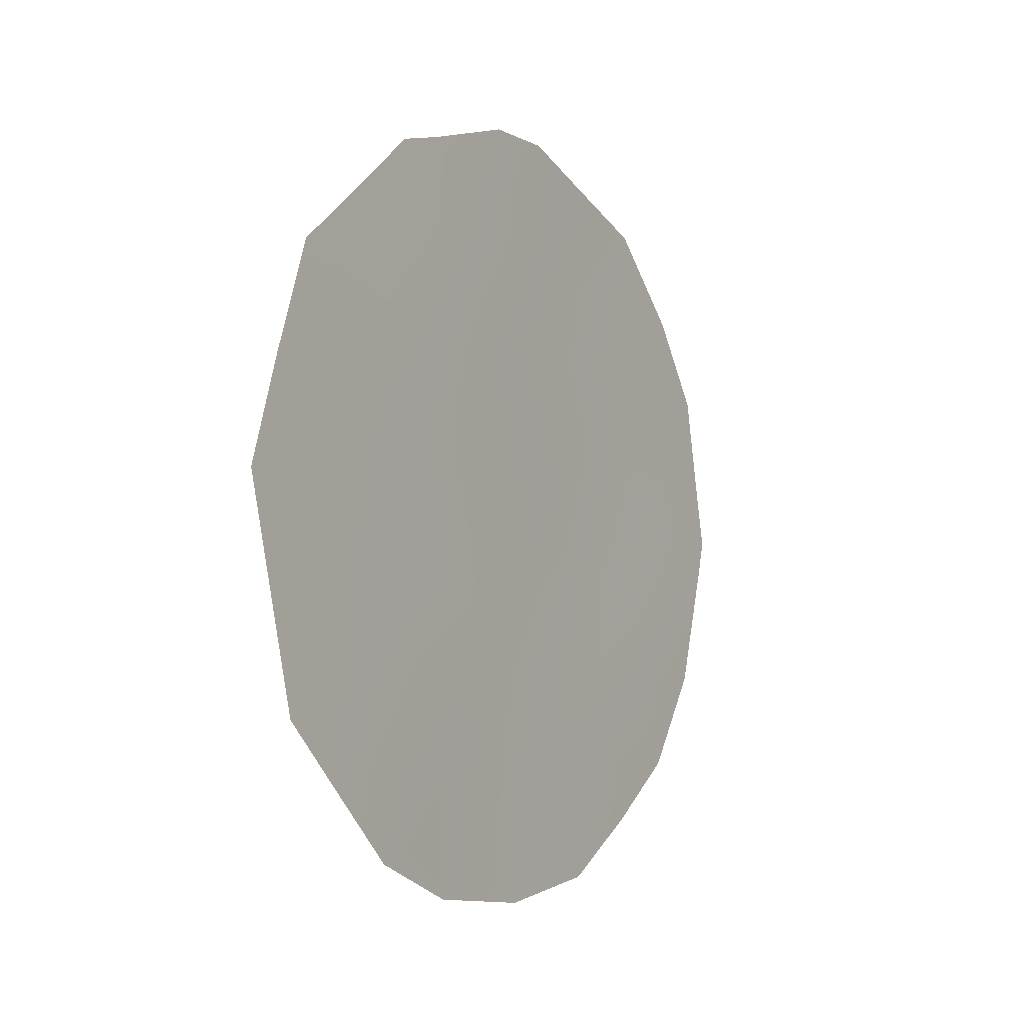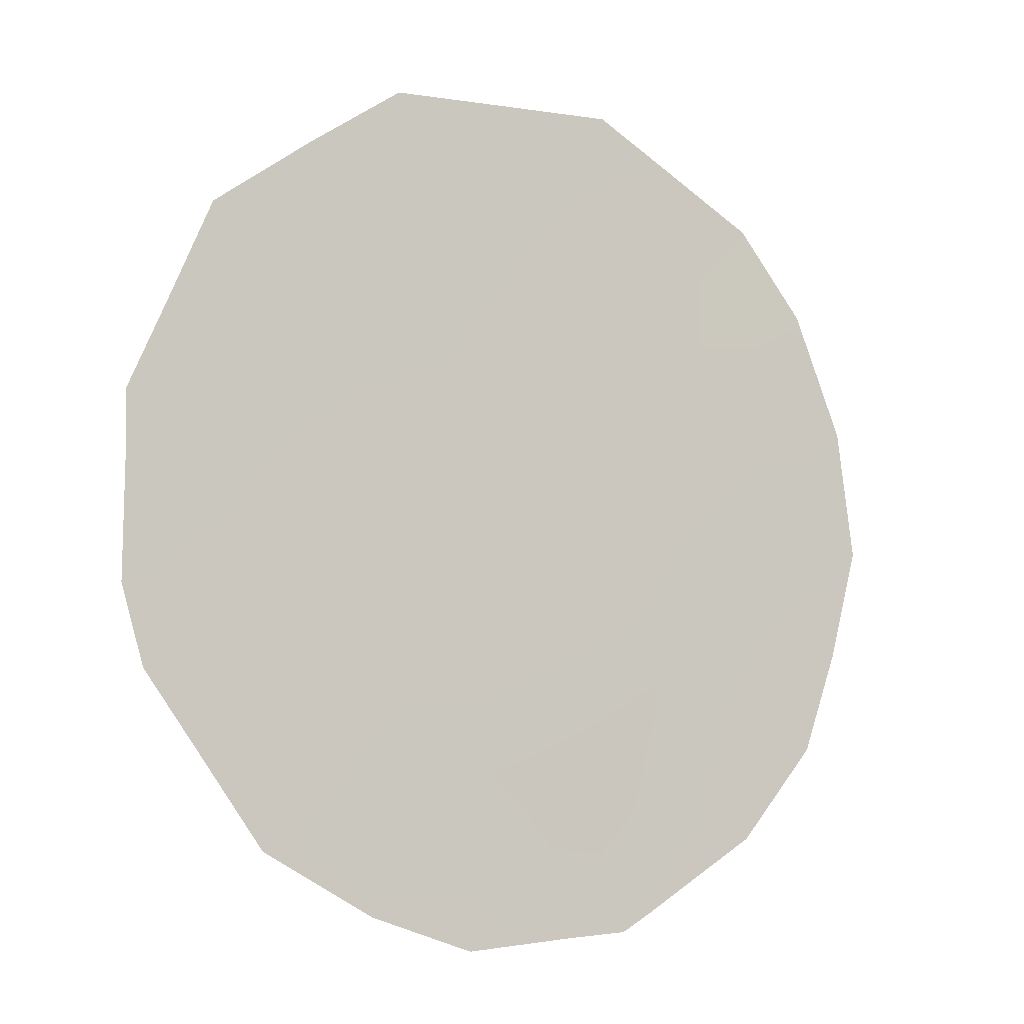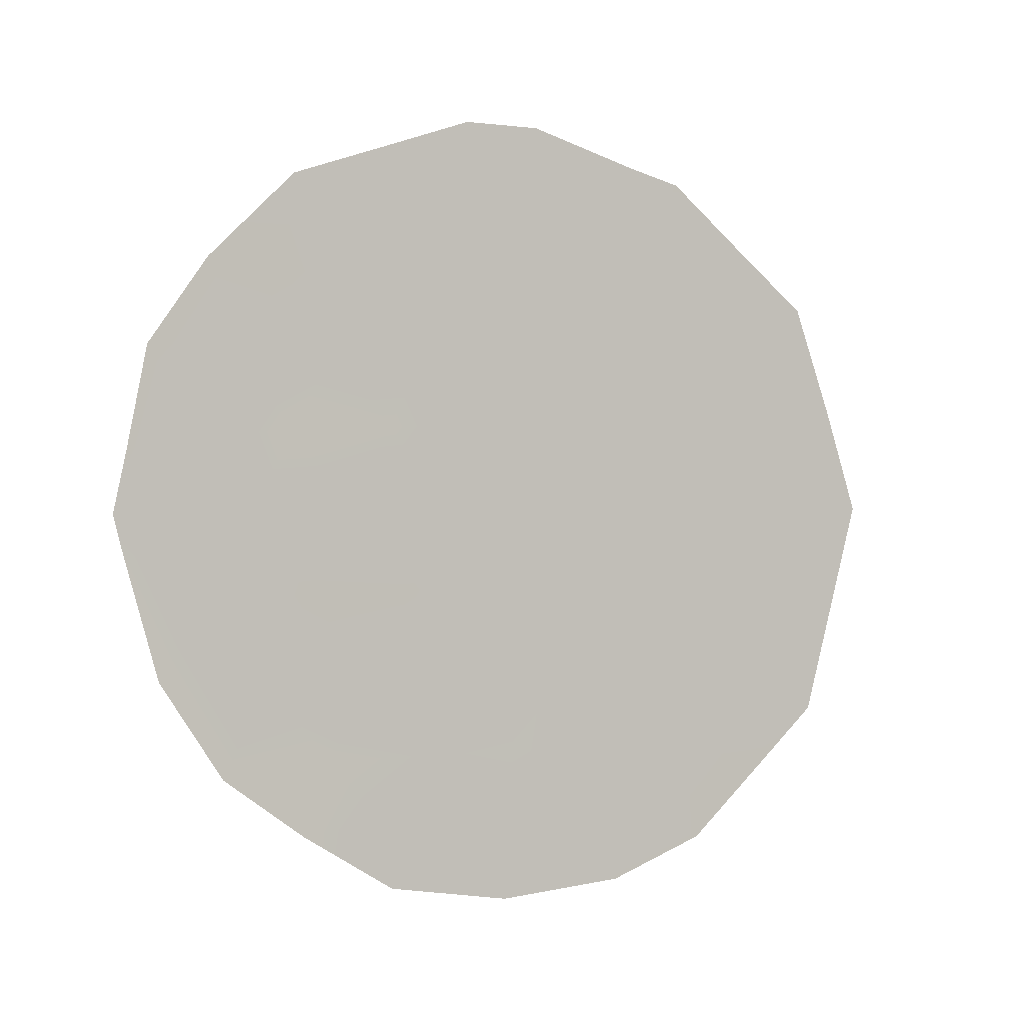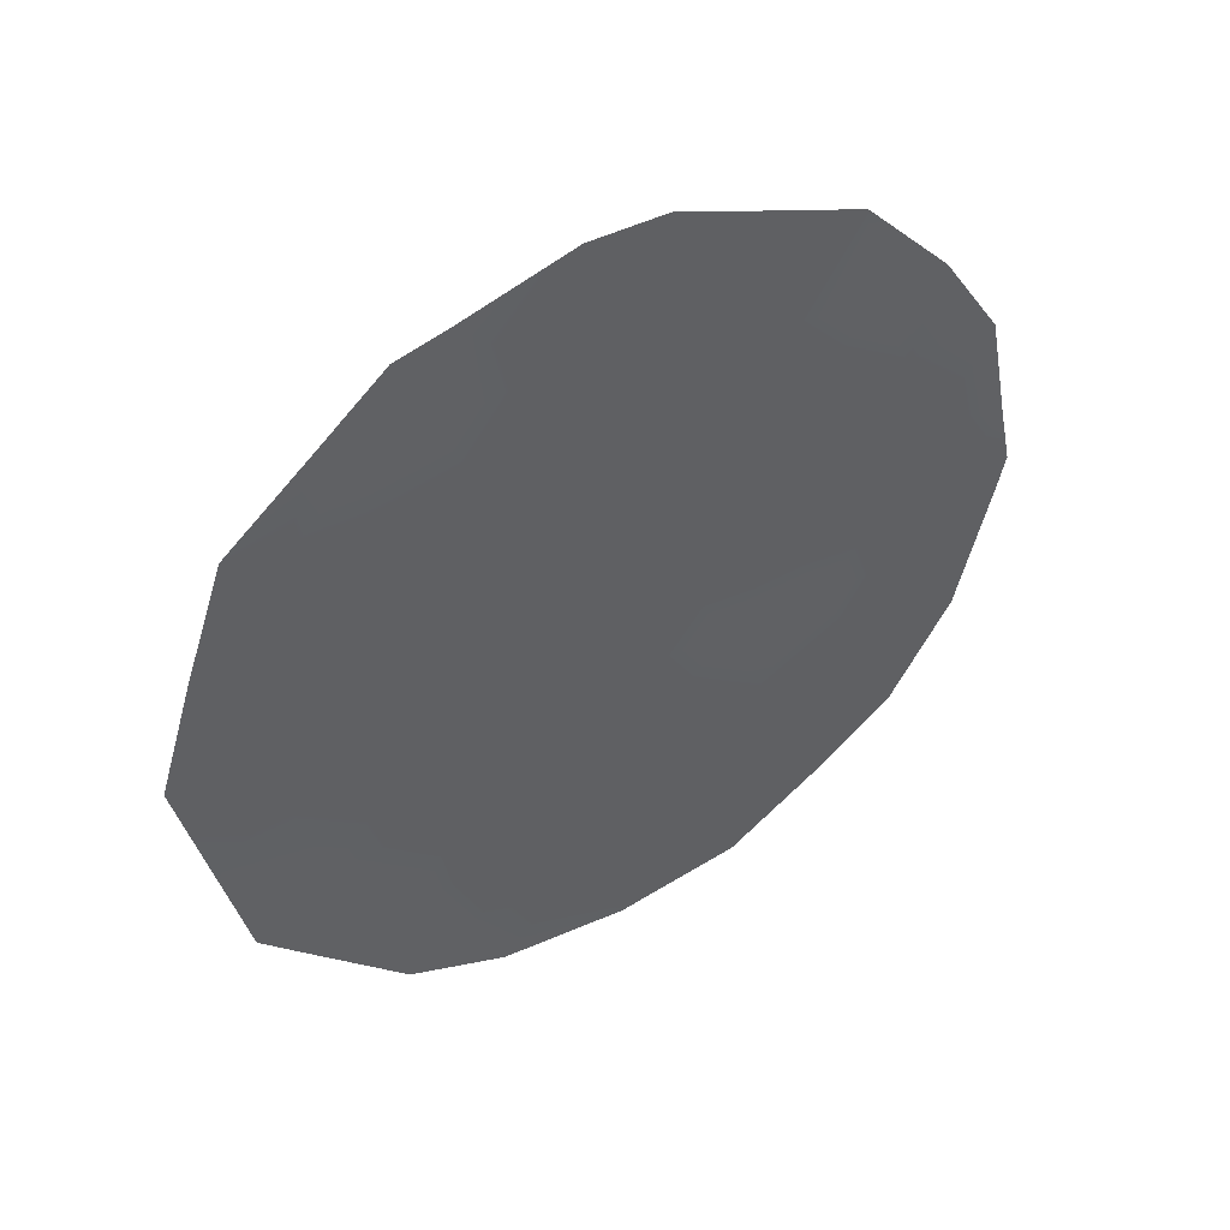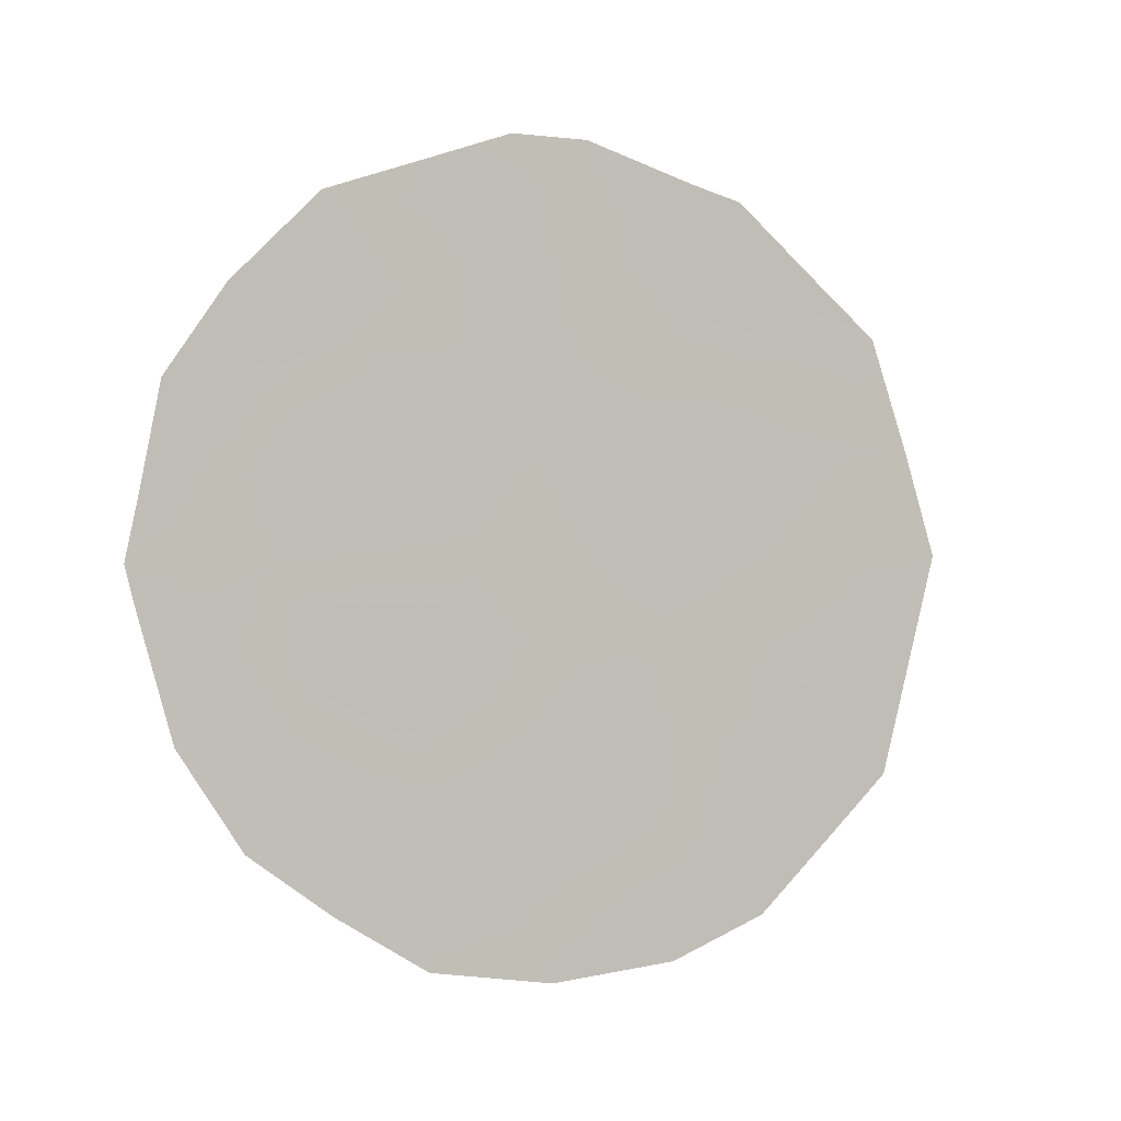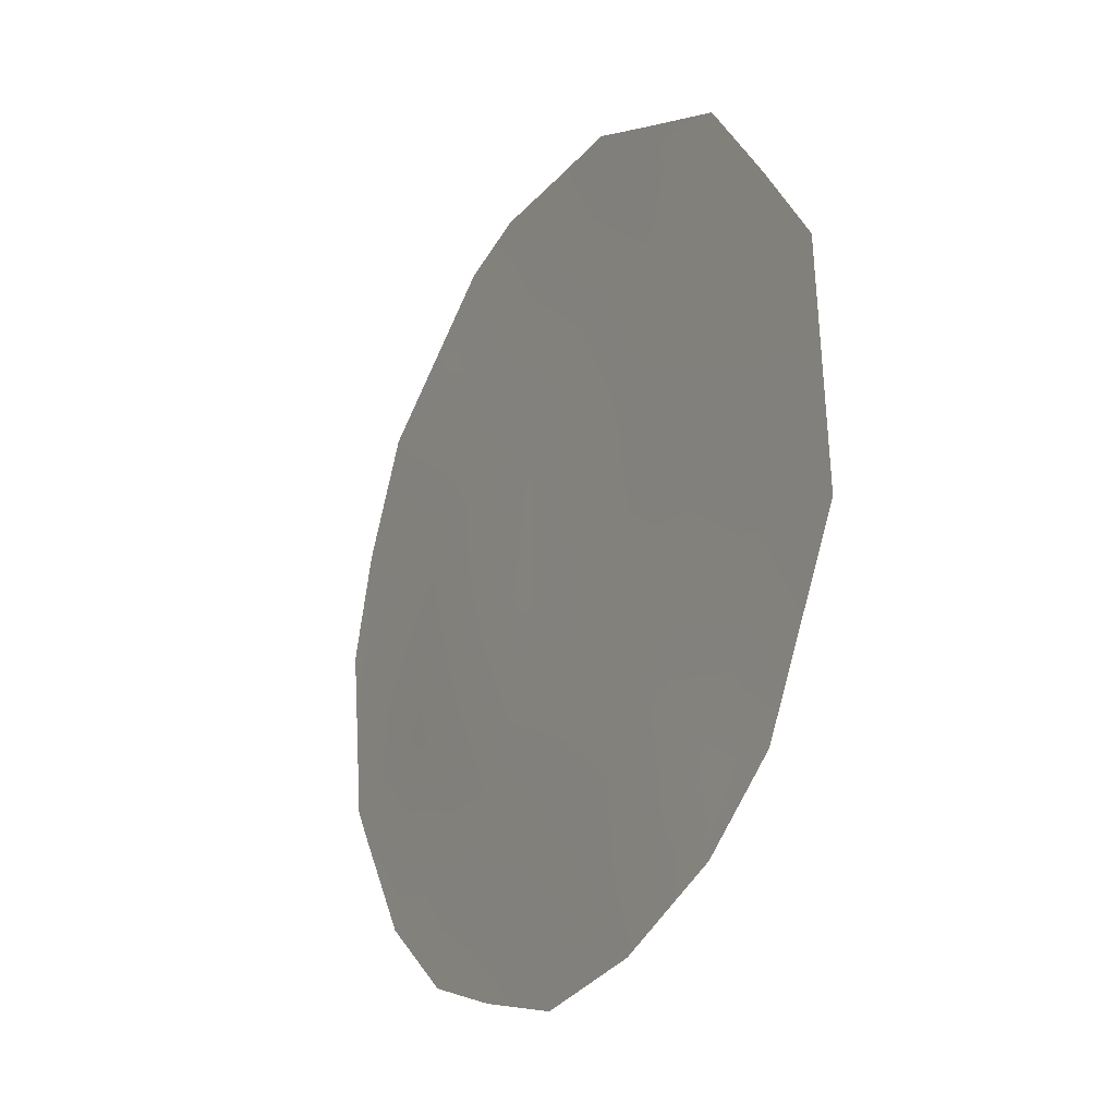
<metadata>
{"format":"obj","ext":"obj","renderer":"f3d","projection":"perspective","resolution":1024,"background":"white","views":[{"elev":-6.2,"azim":-118.6,"up":"+Z"},{"elev":24.5,"azim":57.5,"up":"+Y"},{"elev":0.6,"azim":93.6,"up":"+Z"},{"elev":43.2,"azim":-92.0,"up":"+Z"},{"elev":0.9,"azim":93.4,"up":"+Z"},{"elev":52.0,"azim":171.1,"up":"+Y"}]}
</metadata>
<code>
v 85.28 80.53 -12.16
v 82.85 84.98 -10.42
v 84.1 82.65 -7.192
v 84.26 82.42 -12.11
v 83.77 83.34 -13.74
v 85.39 80.3 -8.919
v 85.76 79.62 -10.48
v 83.28 84.2 -12.15
v 82.62 85.39 -8.548
v 83.44 83.87 -8.655
v 83.85 83.14 -10.42
v 84.71 81.62 -13.58
v 84.45 82.03 -8.813
v 84.88 81.29 -10.5
v 85.8 79.59 -12.12
v 85.51 80.15 -13.08
v 85.96 79.27 -10.85
v 83.09 84.52 -7.067
v 82.76 85.12 -7.651
v 85.84 79.49 -8.898
v 86 79.19 -10.51
v 82.19 86.18 -9.45
v 82.37 85.84 -8.343
v 84.68 81.68 -14.26
v 82.04 86.47 -10.49
v 83.34 84.05 -6.922
v 85.13 80.78 -7.192
v 82.32 85.96 -12.66
v 82.58 85.48 -13.19
v 83.87 83.07 -6.575
v 83.47 83.88 -14.35
v 82.99 84.74 -13.98
v 84.23 82.39 -6.565
v 84.57 81.86 -11.29
v 84.36 82.22 -10.45
v 84.05 82.78 -11.26
v 85.57 79.99 -11.26
v 84.77 81.48 -12.14
v 85.08 80.91 -11.32
v 83.56 83.69 -11.28
v 83.77 83.31 -12.11
v 83.53 83.76 -12.97
v 84.01 82.9 -12.96
v 83.94 82.96 -8.711
v 83.64 83.51 -9.563
v 84.15 82.59 -9.602
v 82.98 84.71 -8.638
v 83.25 84.21 -7.794
v 82.92 84.84 -7.915
v 85.59 79.93 -9.743
v 85.93 79.31 -9.92
v 83.07 84.58 -13.04
v 84.49 82.01 -12.95
v 83.14 84.43 -9.546
v 84.28 82.4 -13.73
v 84.09 82.76 -14.46
v 84.98 81.1 -12.96
v 85.12 80.86 -13.68
v 82.64 85.35 -9.435
v 84.94 81.13 -8.889
v 84.66 81.67 -9.663
v 85.15 80.76 -9.715
v 84.24 82.4 -7.95
v 83.35 84.06 -10.44
v 82.44 85.74 -10.26
v 83.73 83.33 -7.65
v 82.69 85.29 -12.16
v 85.18 80.69 -8.187
v 85.55 80.01 -8.044
v 84.76 81.47 -8.044
v 83.34 84.11 -13.67
v 85.36 80.38 -10.51
v 84.52 81.89 -7.285
v 84.65 81.65 -6.855
v 83.05 84.62 -11.31
v 82.18 86.22 -11.58
v 82.51 85.61 -11.13
f 1 16 15
f 34 35 36
f 7 37 17
f 34 38 39
f 36 40 41
f 42 43 41
f 44 45 46
f 47 48 49
f 9 49 19
f 42 52 71
f 38 53 57
f 7 17 21
f 54 47 59
f 12 24 58
f 60 61 62
f 7 21 51
f 61 46 35
f 63 66 44
f 45 54 64
f 6 20 69
f 52 8 67
f 53 43 55
f 3 30 66
f 70 60 68
f 71 32 31
f 71 52 32
f 5 31 56
f 3 33 30
f 72 50 62
f 39 37 72
f 63 70 73
f 9 19 23
f 73 27 74
f 40 64 75
f 75 77 67
f 4 34 36
f 34 14 35
f 36 35 11
f 15 37 1
f 37 15 17
f 14 34 39
f 34 4 38
f 39 38 1
f 4 36 41
f 36 11 40
f 41 40 8
f 8 42 41
f 42 5 43
f 41 43 4
f 13 44 46
f 44 10 45
f 46 45 11
f 9 47 49
f 47 10 48
f 49 48 18
f 49 18 19
f 51 50 7
f 6 50 20
f 51 20 50
f 5 42 71
f 42 8 52
f 1 38 57
f 38 4 53
f 57 53 12
f 2 54 59
f 54 10 47
f 59 47 9
f 56 55 5
f 12 55 24
f 56 24 55
f 58 57 12
f 1 57 16
f 58 16 57
f 9 23 22
f 22 59 9
f 6 60 62
f 60 13 61
f 62 61 14
f 14 61 35
f 61 13 46
f 35 46 11
f 13 63 44
f 63 3 66
f 44 66 10
f 11 45 64
f 45 10 54
f 64 54 2
f 2 59 65
f 65 59 22
f 65 22 25
f 10 66 48
f 48 66 26
f 18 48 26
f 29 67 28
f 32 52 29
f 67 29 52
f 69 68 6
f 69 27 68
f 12 53 55
f 53 4 43
f 55 43 5
f 66 30 26
f 27 70 68
f 70 13 60
f 68 60 6
f 5 71 31
f 14 72 62
f 72 7 50
f 62 50 6
f 14 39 72
f 39 1 37
f 72 37 7
f 3 63 73
f 63 13 70
f 73 70 27
f 3 73 33
f 74 33 73
f 8 40 75
f 40 11 64
f 75 64 2
f 2 65 77
f 65 25 77
f 8 75 67
f 75 2 77
f 77 25 76
f 67 76 28
f 67 77 76

</code>
